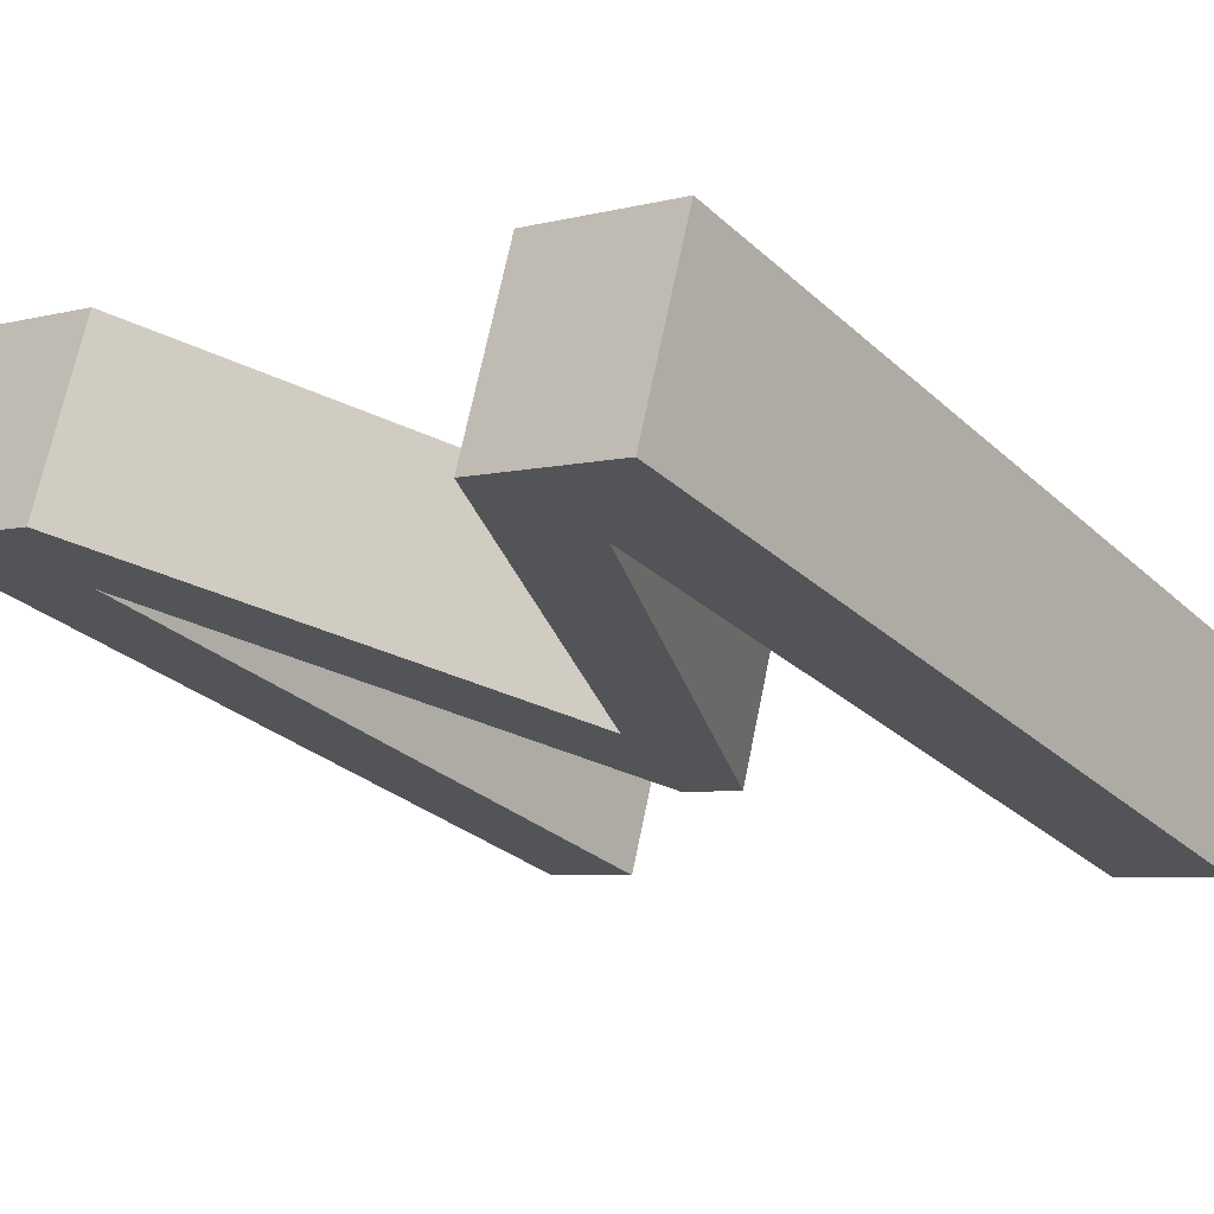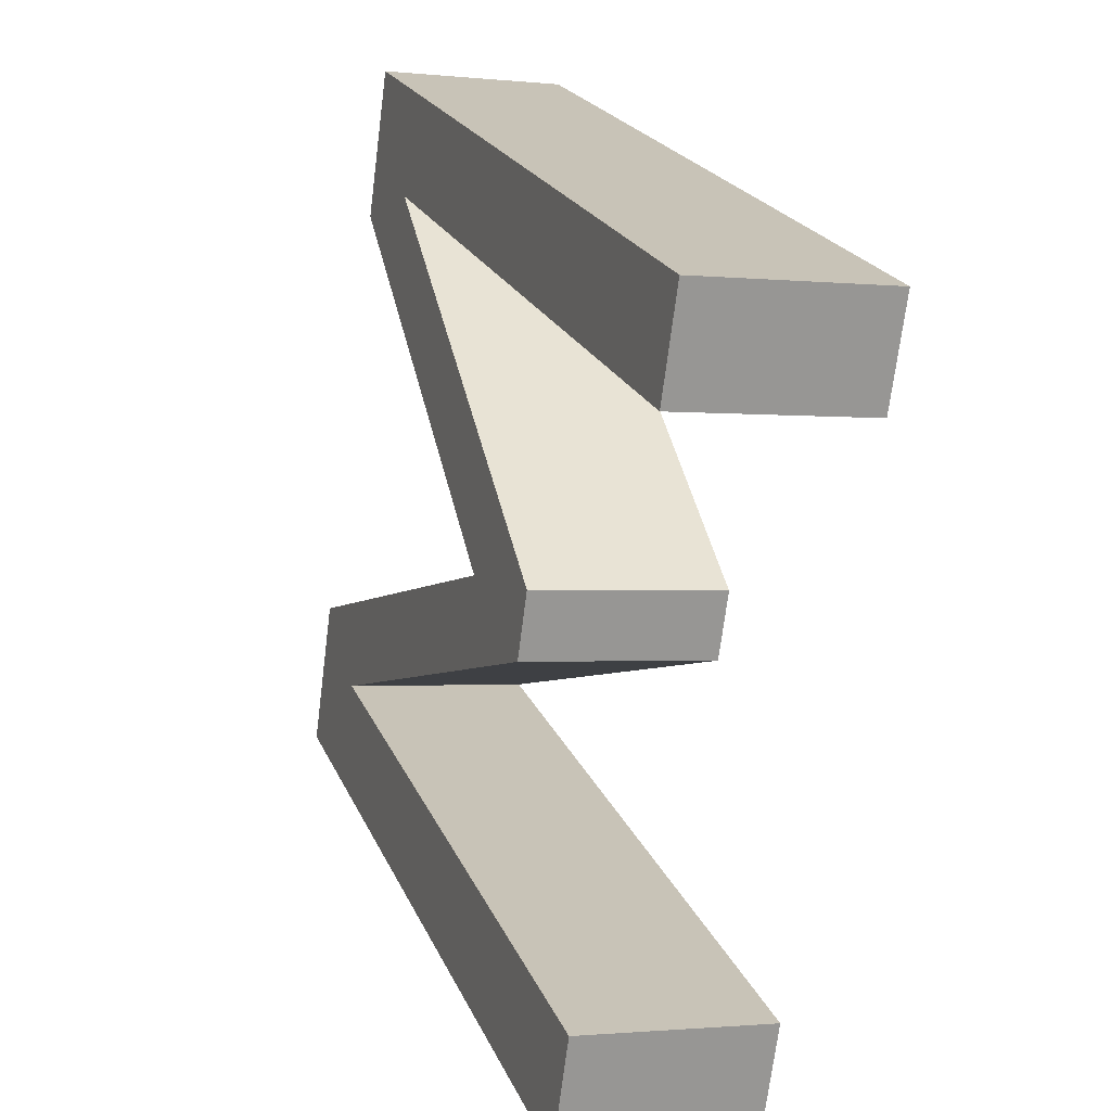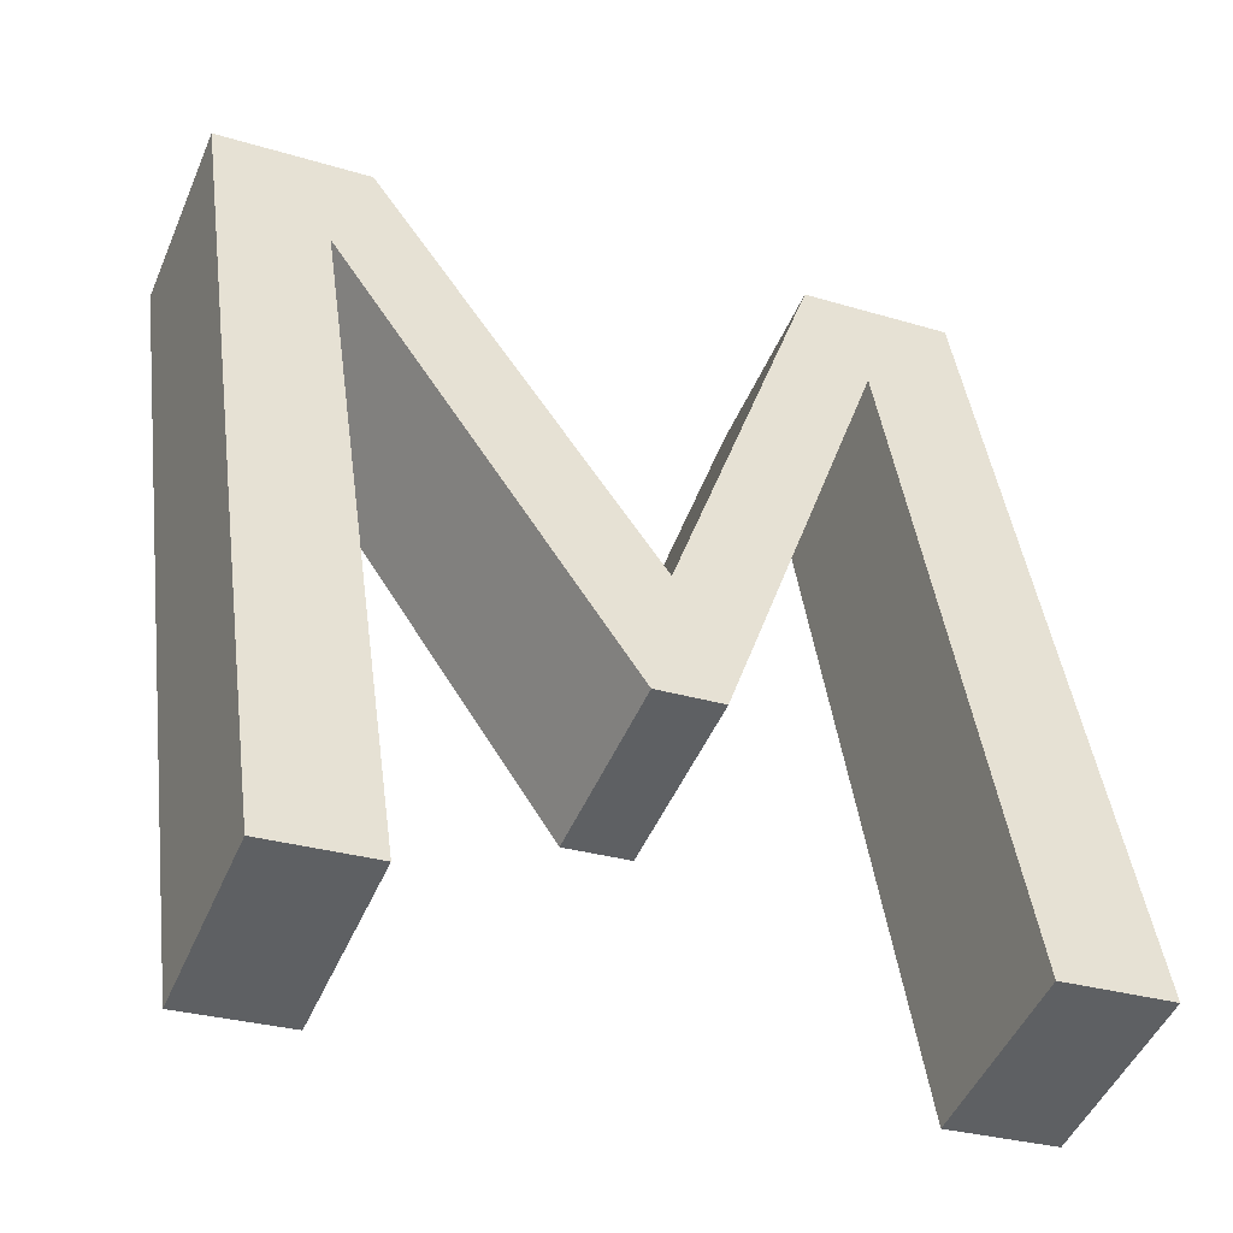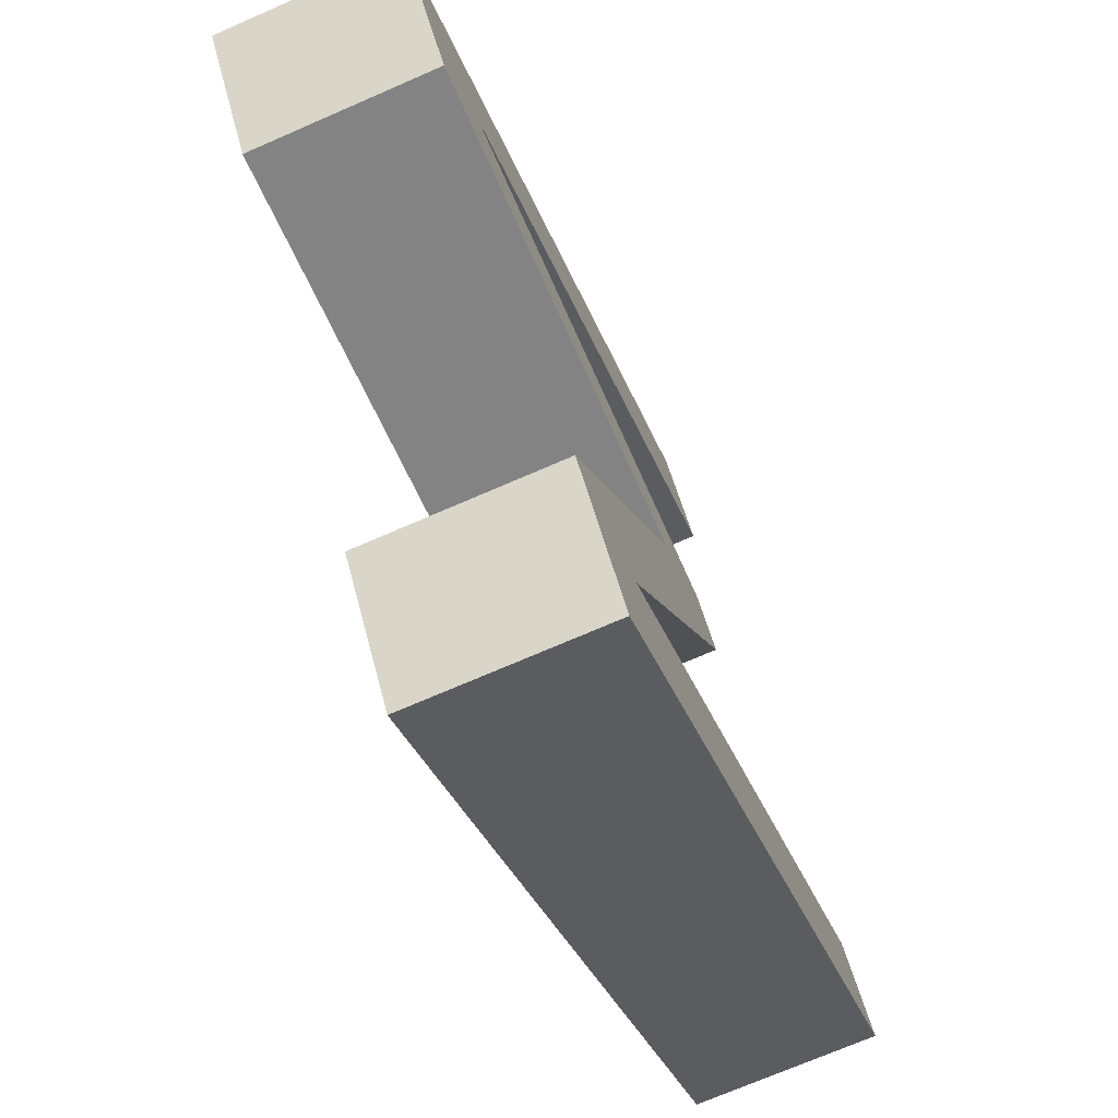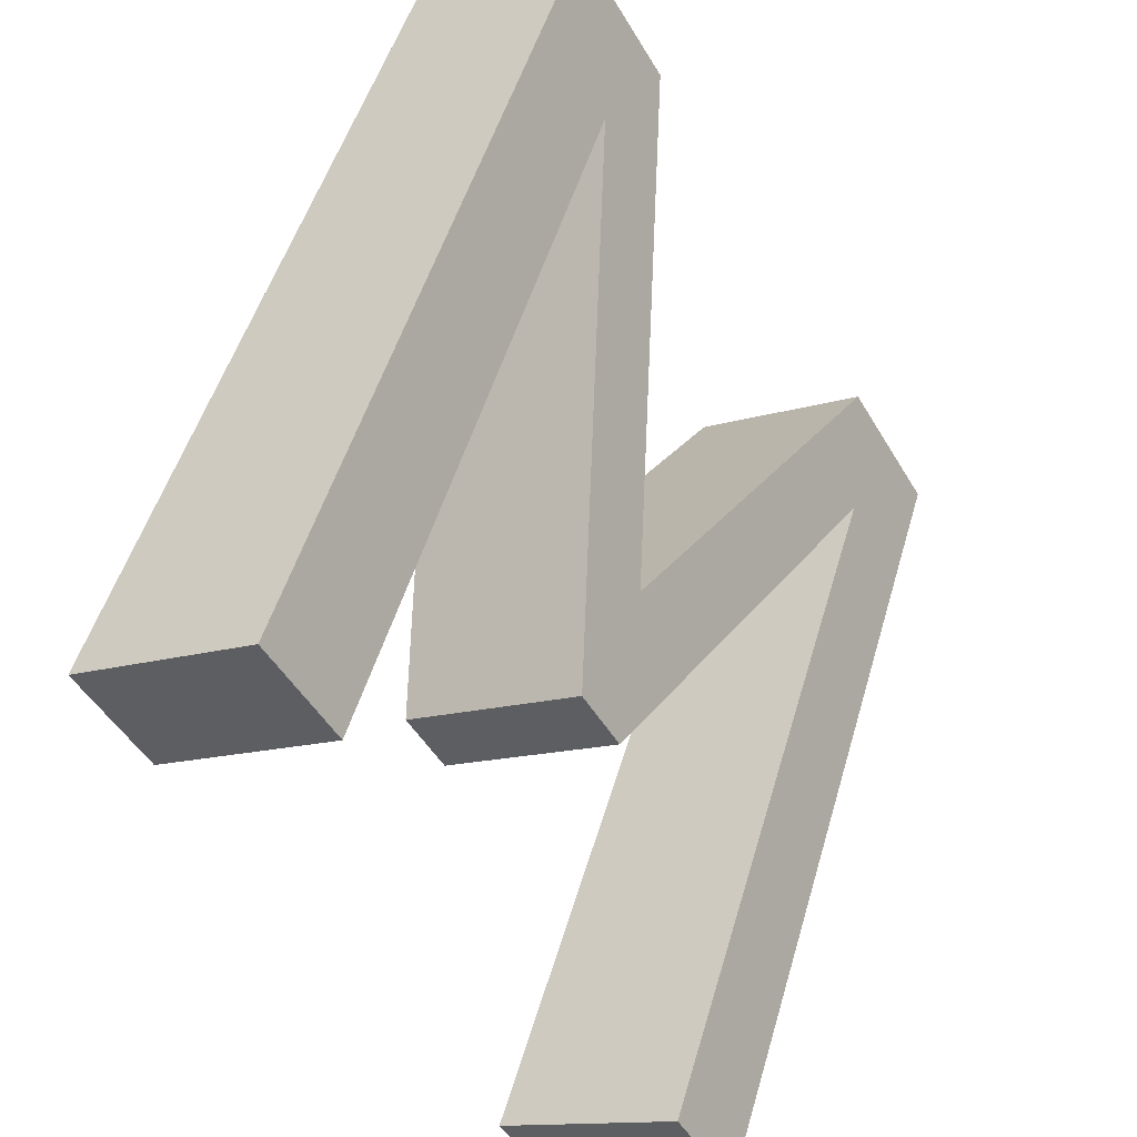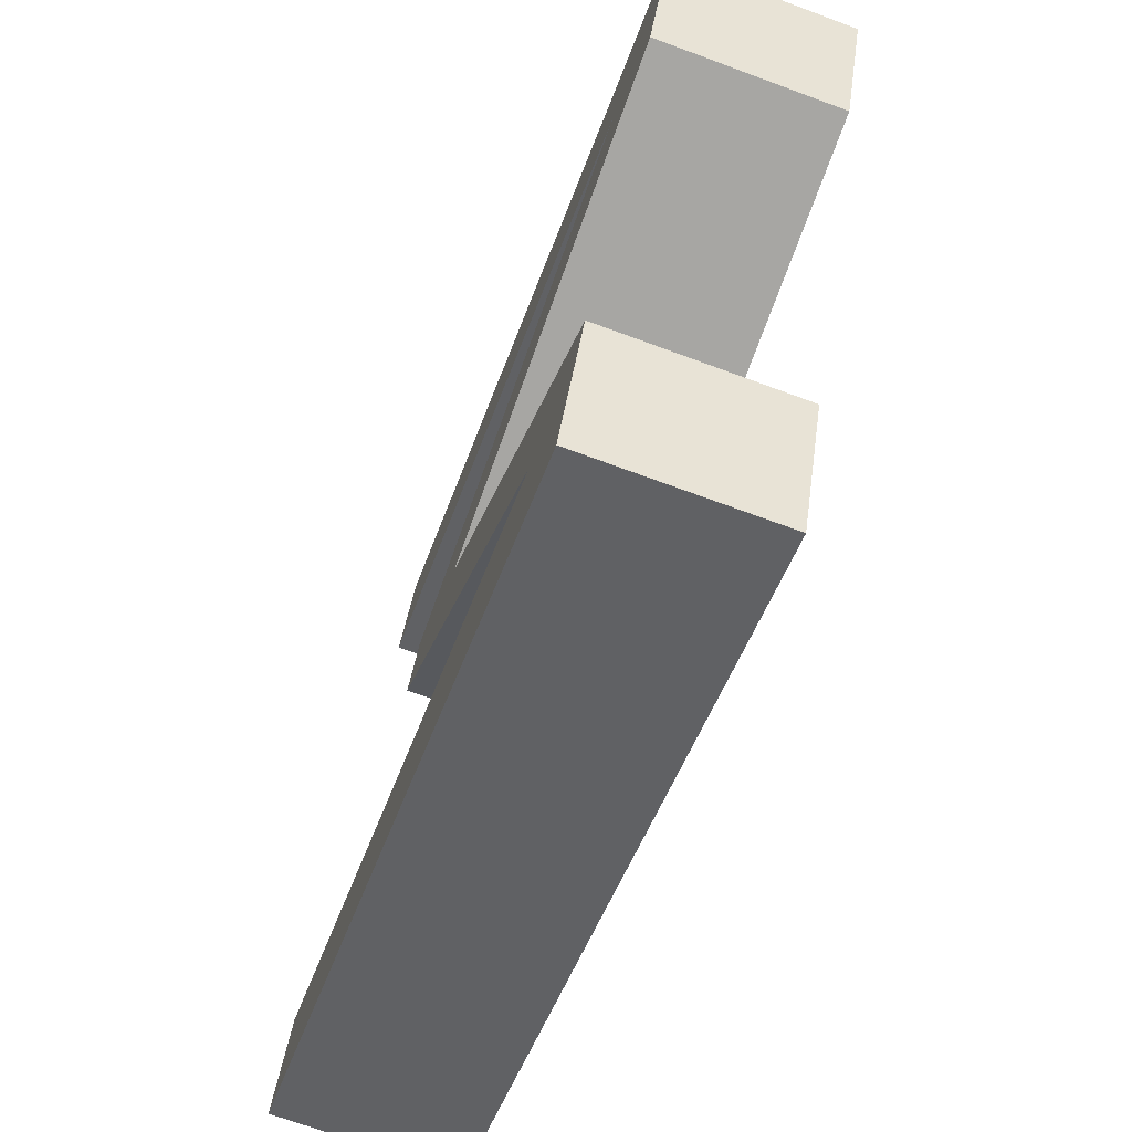
<metadata>
{"format":"obj","ext":"obj","renderer":"f3d","projection":"perspective","resolution":1024,"background":"white","views":[{"elev":-5.1,"azim":-140.7,"up":"+Z"},{"elev":-70.9,"azim":82.8,"up":"+Y"},{"elev":-29.2,"azim":155.8,"up":"+Y"},{"elev":53.0,"azim":75.6,"up":"+Y"},{"elev":-48.7,"azim":-60.6,"up":"+Y"},{"elev":40.1,"azim":-82.2,"up":"+Y"}]}
</metadata>
<code>
o mesh27/mesh27-geometry#mesh27-geometry
v 0.02946 -0.2115 -0.2028
v 0.02878 -0.2122 -0.2031
v 0.02946 -0.2167 -0.2046
v 0.02847 -0.2115 -0.2028
v 0.02878 -0.2167 -0.2046
v 0.02946 -0.2163 -0.2058
v 0.02946 -0.2111 -0.204
v 0.02726 -0.2153 -0.2041
v 0.02878 -0.2163 -0.2058
v 0.02847 -0.2111 -0.204
v 0.027 -0.2144 -0.2038
v 0.02726 -0.2149 -0.2053
v 0.02878 -0.2118 -0.2043
v 0.027 -0.214 -0.205
v 0.02682 -0.2153 -0.2041
v 0.02682 -0.2149 -0.2053
v 0.02558 -0.2115 -0.2028
v 0.02558 -0.2111 -0.204
v 0.02529 -0.2122 -0.2031
v 0.02456 -0.2115 -0.2028
v 0.02529 -0.2118 -0.2043
v 0.02456 -0.2111 -0.204
v 0.02529 -0.2167 -0.2046
v 0.02529 -0.2163 -0.2058
v 0.02456 -0.2163 -0.2058
v 0.02456 -0.2167 -0.2046
f 1 2 3
f 2 1 4
f 3 2 1
f 4 1 2
f 5 3 2
f 2 3 5
f 6 1 3
f 3 1 6
f 7 4 1
f 1 4 7
f 2 4 8
f 8 4 2
f 9 3 5
f 5 3 9
f 2 9 5
f 5 9 2
f 1 6 7
f 7 6 1
f 3 9 6
f 6 9 3
f 4 7 10
f 10 7 4
f 8 4 11
f 11 4 8
f 12 2 8
f 8 2 12
f 9 2 13
f 13 2 9
f 9 7 6
f 6 7 9
f 7 13 10
f 10 13 7
f 14 4 10
f 10 4 14
f 4 14 11
f 11 14 4
f 8 11 15
f 15 11 8
f 2 12 13
f 13 12 2
f 8 16 12
f 12 16 8
f 7 9 13
f 13 9 7
f 10 13 12
f 12 13 10
f 10 12 14
f 14 12 10
f 14 17 11
f 11 17 14
f 15 11 17
f 17 11 15
f 16 8 15
f 15 8 16
f 14 12 16
f 16 12 14
f 17 14 18
f 18 14 17
f 15 17 19
f 19 17 15
f 19 16 15
f 15 16 19
f 14 16 18
f 18 16 14
f 18 20 17
f 17 20 18
f 19 17 20
f 20 17 19
f 16 19 21
f 21 19 16
f 18 16 21
f 21 16 18
f 20 18 22
f 22 18 20
f 19 20 23
f 23 20 19
f 19 24 21
f 21 24 19
f 18 21 22
f 22 21 18
f 25 20 22
f 22 20 25
f 23 20 26
f 26 20 23
f 24 19 23
f 23 19 24
f 25 21 24
f 24 21 25
f 22 21 25
f 25 21 22
f 20 25 26
f 26 25 20
f 25 23 26
f 26 23 25
f 23 25 24
f 24 25 23

</code>
